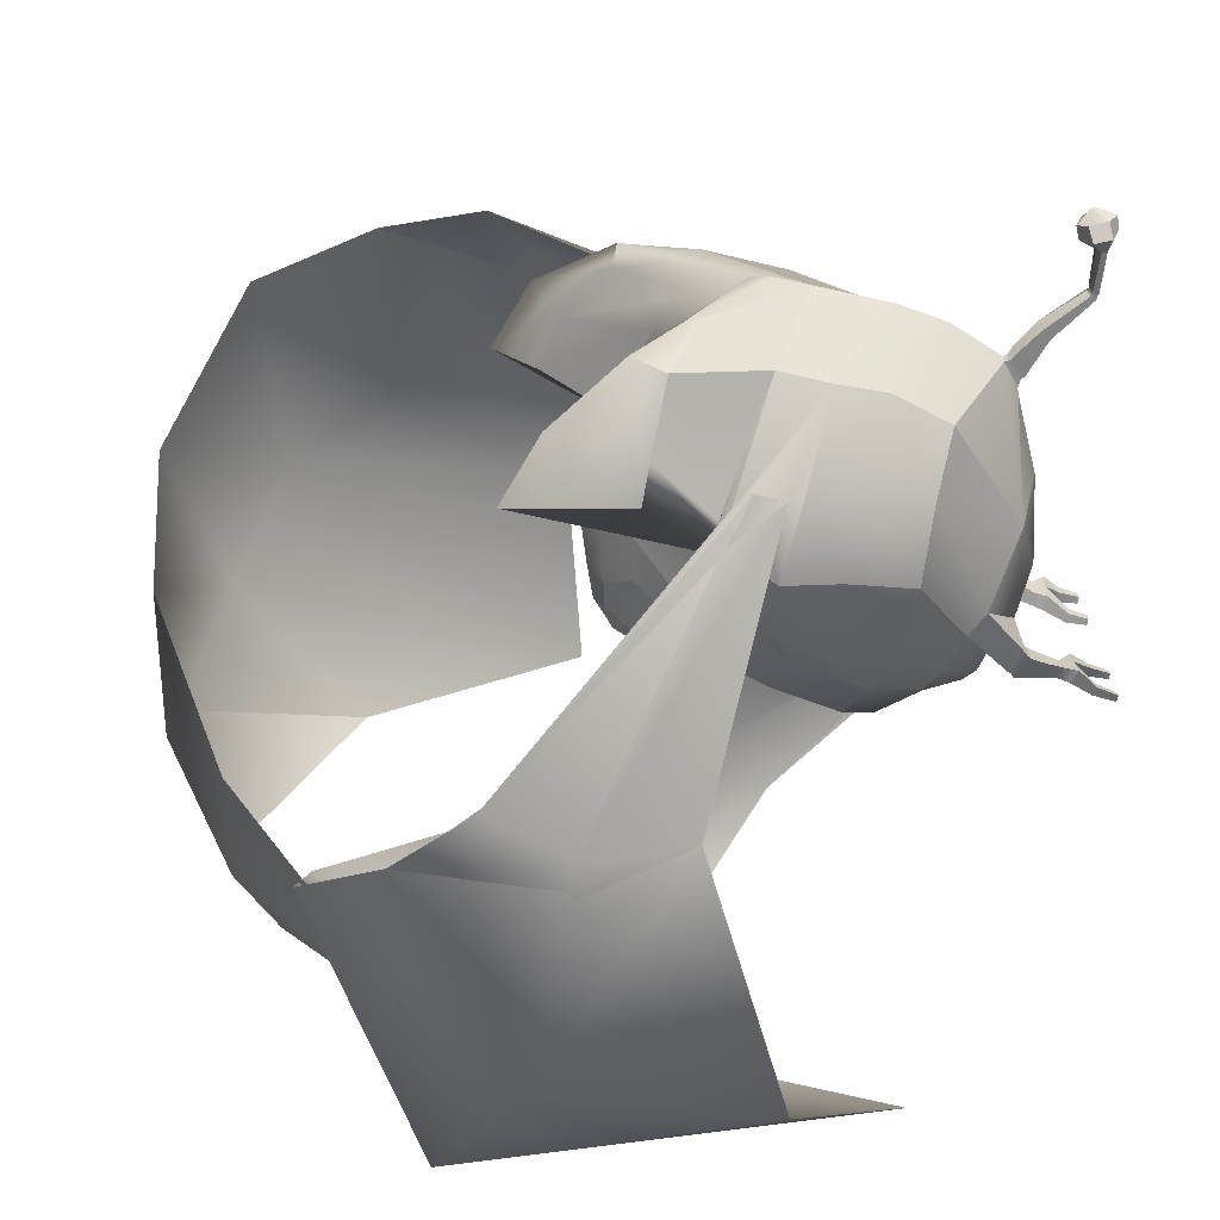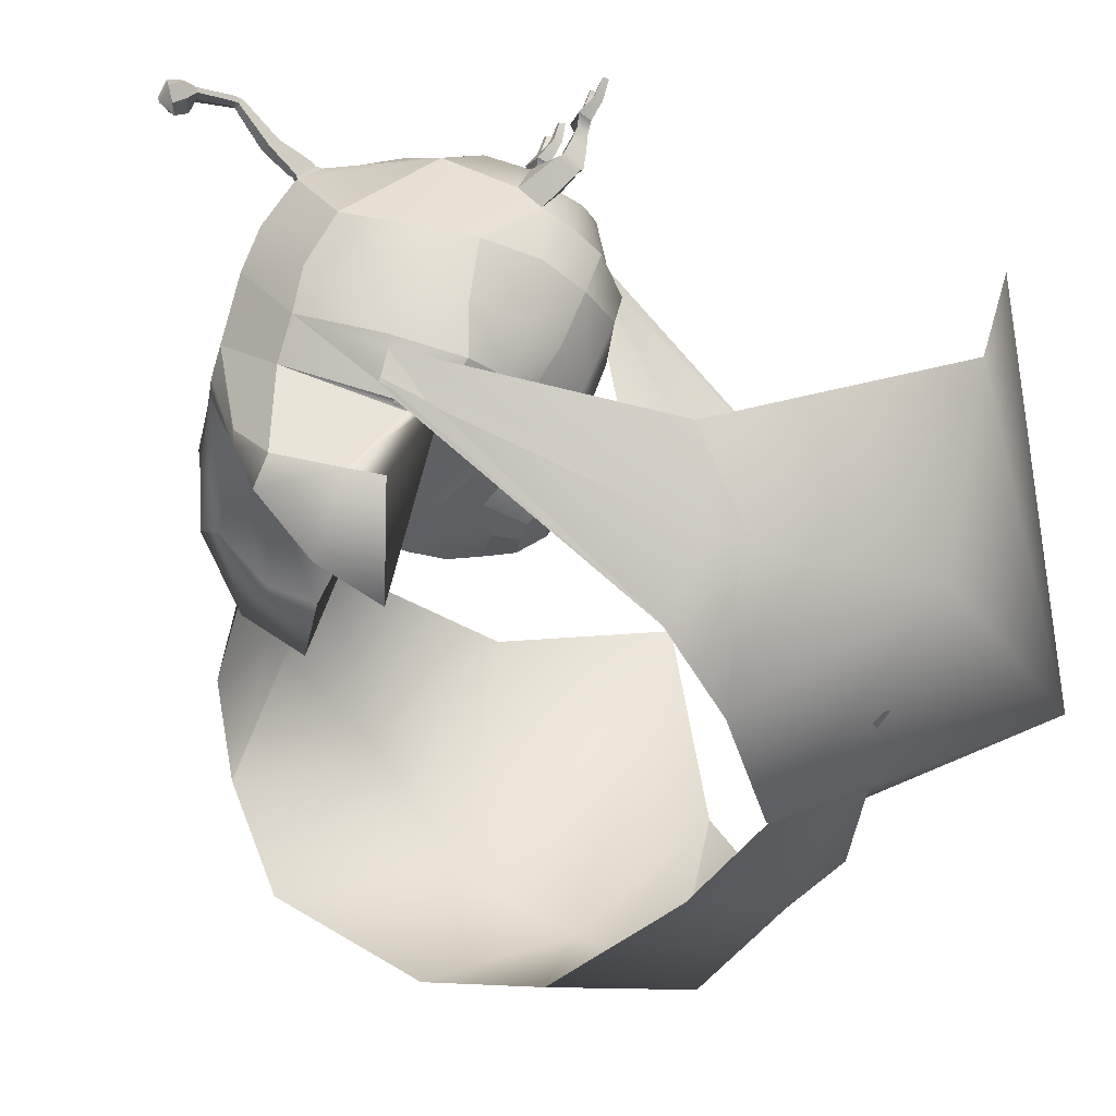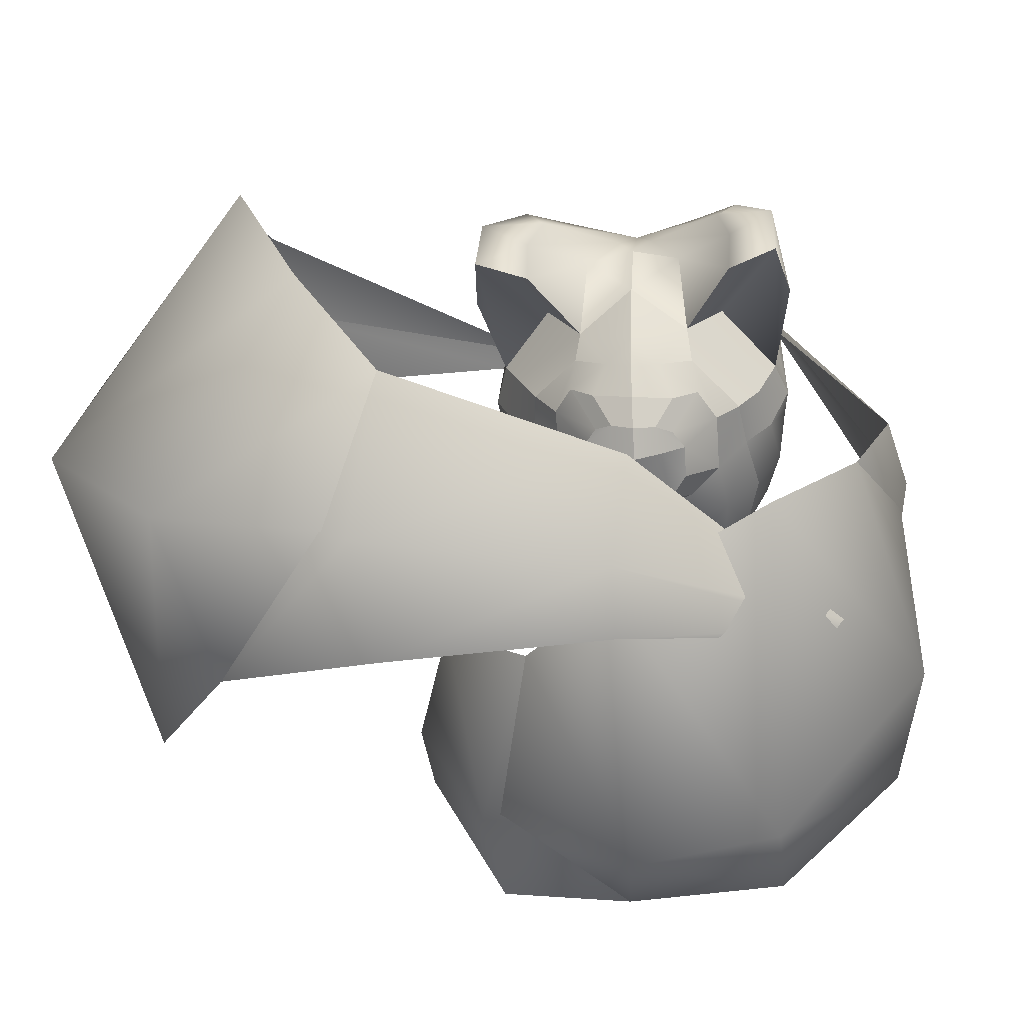
<metadata>
{"format":"obj","ext":"obj","renderer":"f3d","projection":"perspective","resolution":1024,"background":"white","views":[{"elev":27.7,"azim":87.1,"up":"+Z"},{"elev":-9.8,"azim":72.8,"up":"+Y"},{"elev":-20.5,"azim":6.8,"up":"+Z"}]}
</metadata>
<code>
o blenderMurci:Mesh.000
v 0.5127 3.876 0.6897
v -0.001553 4.205 0.8454
v -0.001553 3.823 0.9405
v 0.516 3.619 0.759
v 0.5068 5.23 -0.8898
v 0.4992 5.224 -0.9248
v 0.4684 5.224 -0.9267
v 0.473 5.23 -0.8935
v -0.001554 3.452 -0.9012
v 0.3081 3.444 -0.791
v 0.1897 3.238 -0.8942
v -0.001554 3.247 -0.9556
v 0.4735 3.381 -0.6504
v 0.2847 3.168 -0.7805
v 0.3734 3.019 -0.31
v 0.2313 2.897 -0.395
v 0.1281 2.902 -0.569
v 0.2245 2.964 -0.5814
v -0.001554 2.828 -0.4022
v -0.001554 2.858 -0.588
v -0.001553 5.078 1.086
v 0.0729 5.089 1.093
v 0.1178 5.04 1.153
v -0.001553 5 1.126
v 0.07601 5.115 1.101
v 0.1211 5.127 1.173
v -0.001553 5.125 1.101
v -0.001553 5.175 1.175
v 0.06932 5.024 1.219
v -0.001553 4.984 1.196
v 0.07165 5.114 1.241
v -0.001553 5.164 1.24
v 0.2884 5.235 -0.8952
v 0.2839 5.23 -0.9275
v 0.2513 5.229 -0.9295
v 0.254 5.234 -0.8981
v 0.376 3.317 0.9374
v 0.6839 3.149 0.8278
v -0.001553 4.174 -1.113
v 0.3253 4.14 -1.049
v 0.4692 3.968 -0.9609
v -0.001553 3.867 -1.069
v 0.3182 4.359 -0.9424
v 0.5178 4.428 -0.7195
v 0.7451 4.178 -0.5036
v 0.6156 4.071 -0.7625
v 0.489 4.523 -0.5739
v 0.5233 4.604 -0.4394
v 0.7472 4.305 0.2148
v 0.7993 4.249 -0.1661
v 0.4712 4.414 0.4615
v 0.04962 4.694 0.5767
v -0.001553 4.695 0.5812
v -0.001553 4.449 0.7495
v 0.4932 4.128 0.6312
v 0.3048 3.606 -0.8821
v 0.512 3.63 -0.797
v 0.8331 3.827 -0.4218
v 0.7006 3.766 -0.6089
v 0.8297 3.993 0.2873
v 0.8746 3.904 -0.09416
v 0.1529 2.991 -0.7018
v 0.2895 3.047 -0.6444
v 0.6404 3.491 -0.4479
v 0.7891 3.563 -0.3155
v 0.7301 3.332 -0.1896
v 0.6071 3.24 -0.3206
v 0.8287 3.413 0.2556
v 0.8137 3.361 0.1922
v 0.8241 3.386 0.2629
v 0.6316 2.981 0.8884
v 0.371 3.237 0.932
v 0.3631 3.187 0.8899
v 0.5249 2.964 0.8179
v 0.3184 3.066 0.1245
v 0.3449 3.017 -0.1059
v 0.8681 2.411 0.303
v 0.8526 2.609 0.6455
v 0.5987 2.733 0.5688
v 0.5905 2.642 0.303
v 0.3256 4.606 -0.837
v 0.2144 4.56 -0.9476
v -0.001553 4.5 -0.9977
v -0.001553 4.621 -0.8895
v 0.1536 2.888 -0.177
v -0.001554 2.806 -0.2247
v -0.001554 2.953 0.3471
v 0.2756 3.142 0.6292
v -0.001554 3.156 0.6981
v 0.3867 4.765 -0.08093
v 0.369 4.754 -0.5493
v 0.2321 4.851 -0.3438
v 0.8306 3.437 0.01536
v 0.9 3.621 -0.08416
v 0.8664 3.721 0.307
v 0.8631 3.652 0.2974
v 0.8442 3.507 0.3264
v 0.8344 3.491 0.3344
v -0.001554 3.698 -1.001
v 0.3311 3.786 -0.9509
v -0.001554 3.511 -0.9332
v -0.001553 4.311 -1.096
v 0.4773 3.163 -0.4195
v -0.001553 4.877 -0.002733
v -0.001553 4.77 0.4225
v 0.0453 4.764 0.4467
v 0.0423 4.773 0.4836
v 0.04592 4.721 0.5826
v -0.001553 4.778 0.4656
v -0.001553 4.718 0.5915
v -0.001553 4.849 0.7537
v 0.04647 4.857 0.7214
v 0.04497 5.057 0.8763
v -0.001553 5.048 0.8867
v 0.0427 4.896 0.6737
v -0.001553 4.907 0.6708
v -0.001553 5.093 0.8584
v 0.04559 5.086 0.86
v -0.001553 5.06 0.8929
v 0.04132 5.068 0.8842
v 0.04801 5.07 0.9076
v -0.001553 5.061 0.9151
v 0.04212 5.091 0.8732
v -0.001553 5.098 0.8718
v -0.001553 5.105 0.8941
v 0.0491 5.098 0.8955
v -0.001553 5.067 1.281
v -0.001553 5.042 1.274
v 0.3639 4.648 -0.7101
v -0.001553 4.695 -0.7956
v -0.001553 4.783 -0.6343
v -0.001553 4.896 -0.3429
v 0.4911 4.715 -0.7587
v 0.5182 4.786 -0.648
v 0.3773 4.723 -0.7759
v 0.3819 4.796 -0.6645
v 0.5108 4.819 -0.6869
v 0.4821 4.744 -0.7946
v 0.4462 4.854 -0.8211
v 0.4663 4.899 -0.7369
v 0.3818 4.824 -0.7004
v 0.4134 4.895 -0.7405
v 0.3796 4.752 -0.7983
v 0.3372 4.978 -0.7917
v 0.3341 4.951 -0.8484
v 0.4026 4.853 -0.8239
v 0.3699 4.952 -0.845
v 0.4271 4.985 -0.7805
v 0.4082 4.953 -0.8415
v 0.4568 5.011 -0.8437
v 0.4715 5.047 -0.7739
v 0.3672 5.009 -0.8474
v 0.2766 5.008 -0.8515
v 0.2819 5.04 -0.7868
v 0.382 4.982 -0.7861
v 0.376 5.043 -0.781
v 0.4849 5.114 -0.8974
v 0.4959 5.129 -0.8478
v 0.4401 5.114 -0.9001
v 0.4467 5.127 -0.8529
v 0.2882 5.124 -0.9043
v 0.2946 5.137 -0.8583
v 0.2407 5.124 -0.9071
v 0.2446 5.135 -0.8624
v -0.001554 2.951 -0.7495
v -0.001554 3.653 0.9821
v -0.001554 3.55 0.9849
v 0.1044 3.34 0.8534
v 0.8457 3.063 0.4901
v 0.9386 3.021 0.318
v 0.5262 3.204 0.2917
v -0.001554 2.834 -0.01957
v 0.1434 2.909 0.04302
v 0.5077 4.799 -0.6719
v 0.4834 4.733 -0.7708
v 0.3885 4.806 -0.6857
v 0.3858 4.742 -0.7821
v -0.001553 4.797 0.483
v 0.04471 4.793 0.4996
v 0.0489 4.739 0.6039
v -0.001553 4.731 0.62
v -0.5158 4.189 0.6441
v -0.5191 3.789 0.8074
v -0.5099 5.23 -0.8898
v -0.4761 5.23 -0.8935
v -0.4715 5.224 -0.9267
v -0.5023 5.224 -0.9248
v -0.1928 3.21 -0.8755
v -0.3112 3.377 -0.7507
v -0.2878 3.13 -0.7444
v -0.4766 3.313 -0.5787
v -0.3765 3.008 -0.2587
v -0.2277 2.945 -0.5488
v -0.1313 2.892 -0.5509
v -0.2344 2.885 -0.3591
v -0.1209 5.04 1.153
v -0.07601 5.089 1.093
v -0.1242 5.127 1.173
v -0.07911 5.115 1.101
v -0.07243 5.024 1.219
v -0.07475 5.114 1.241
v -0.2915 5.235 -0.8952
v -0.2571 5.234 -0.8981
v -0.2544 5.229 -0.9295
v -0.287 5.23 -0.9275
v -0.687 3.194 0.8697
v -0.3791 3.366 0.971
v -0.4723 3.889 -0.9873
v -0.3284 4.098 -1.076
v -0.3214 4.351 -0.9529
v -0.6188 3.992 -0.8096
v -0.7482 4.112 -0.6002
v -0.5209 4.414 -0.7487
v -0.4921 4.523 -0.5739
v -0.8024 4.277 -0.3145
v -0.7503 4.469 0.01916
v -0.5264 4.604 -0.4506
v -0.4743 4.604 0.3025
v -0.4963 4.406 0.5119
v -0.05273 4.717 0.5595
v -0.5151 3.494 -0.7399
v -0.308 3.512 -0.855
v -0.7037 3.651 -0.5696
v -0.8362 3.771 -0.4086
v -0.8777 3.986 -0.147
v -0.8328 4.236 0.1582
v -0.156 2.976 -0.6823
v -0.2926 3.018 -0.6032
v -0.6435 3.447 -0.3238
v -0.6102 3.227 -0.2022
v -0.7332 3.383 -0.01934
v -0.7923 3.574 -0.1973
v -0.8275 3.719 0.3928
v -0.8272 3.67 0.4102
v -0.8168 3.596 0.3537
v -0.6347 3 0.9103
v -0.528 2.971 0.8273
v -0.3662 3.215 0.9149
v -0.3741 3.277 0.9635
v -0.348 3.018 -0.0708
v -0.3215 3.066 0.1246
v -0.8712 2.411 0.303
v -0.5936 2.642 0.303
v -0.6018 2.733 0.5688
v -0.8557 2.609 0.6455
v -0.3287 4.606 -0.837
v -0.2175 4.56 -0.9476
v -0.1567 2.886 -0.1601
v -0.2787 3.142 0.6292
v -0.3898 4.794 -0.1513
v -0.2352 4.855 -0.3649
v -0.3721 4.754 -0.5493
v -0.8337 3.593 0.159
v -0.9031 3.742 -0.007045
v -0.8435 3.817 0.3914
v -0.8716 3.95 0.3122
v -0.8695 4.016 0.29
v -0.8415 3.816 0.4054
v -0.3342 3.695 -0.9534
v -0.4805 3.137 -0.343
v -0.04841 4.772 0.4387
v -0.04903 4.735 0.5721
v -0.04541 4.781 0.477
v -0.04808 5.057 0.8763
v -0.04958 4.858 0.721
v -0.04581 4.897 0.6732
v -0.04869 5.086 0.86
v -0.05112 5.07 0.9076
v -0.04443 5.068 0.8841
v -0.04522 5.091 0.8732
v -0.05221 5.098 0.8955
v -0.367 4.648 -0.7101
v -0.5213 4.786 -0.648
v -0.4942 4.715 -0.7587
v -0.3804 4.723 -0.7759
v -0.385 4.796 -0.6645
v -0.5139 4.819 -0.6869
v -0.4694 4.899 -0.7369
v -0.4493 4.854 -0.8211
v -0.4852 4.744 -0.7946
v -0.3849 4.824 -0.7004
v -0.4165 4.895 -0.7405
v -0.3827 4.752 -0.7983
v -0.3372 4.951 -0.8484
v -0.3403 4.978 -0.7917
v -0.4057 4.853 -0.8239
v -0.373 4.952 -0.845
v -0.4302 4.985 -0.7805
v -0.4746 5.047 -0.7739
v -0.4599 5.011 -0.8437
v -0.4113 4.953 -0.8415
v -0.3703 5.009 -0.8474
v -0.2797 5.008 -0.8515
v -0.285 5.04 -0.7868
v -0.3791 5.043 -0.781
v -0.3851 4.982 -0.7861
v -0.499 5.129 -0.8478
v -0.488 5.114 -0.8974
v -0.4432 5.114 -0.9001
v -0.4498 5.127 -0.8529
v -0.2977 5.137 -0.8583
v -0.2913 5.124 -0.9043
v -0.2438 5.124 -0.9071
v -0.2477 5.135 -0.8624
v -0.1075 3.348 0.8594
v -0.9418 3.031 0.3417
v -0.8488 3.072 0.5042
v -0.5293 3.265 0.3771
v -0.1465 2.909 0.04302
v -0.5108 4.799 -0.6719
v -0.4865 4.733 -0.7708
v -0.3916 4.806 -0.6857
v -0.3889 4.742 -0.7821
v -0.04782 4.797 0.4953
v -0.05201 4.746 0.5982
v -1.422 4.751 -1.439
v -1.141 3.281 -1.66
v -1.3 3.515 -2.154
v -1.414 4.757 -1.488
v -1.287 3.829 -2.41
v -1.395 4.807 -1.515
v -0.5508 2.154 -2.172
v -0.7907 2.556 -2.918
v -0.7803 3.152 -3.245
v 0.8058 1.458 -1.609
v 1.26 1.896 -1.235
v 1.579 2.519 -2.238
v 0.7809 2.042 -3.229
v 1.441 3.676 -2.512
v 0.7523 4.32 -2.986
v 1.45 2.293 -0.859
v 1.489 2.708 -0.9983
v 1.491 3.255 -1.014
v -0.000386 2.117 -3.347
v -0.09197 3.312 -3.273
v -0.04502 1.496 -2.064
v 1.153 1.976 -2.088
v 1.121 1.981 -2.125
v 0.002003 1.137 -2.014
v 0.08877 1.11 -1.449
v 1.119 2.029 -2.163
v -0.001935 1.34 -2.357
v -1.269 0.7418 -1.953
v -1.14 0.715 -1.089
v -1.186 1.157 -2.495
v -1.999 1.222 0.212
v -2.954 1.214 -1.287
v -2.989 2.178 -0.4646
v -2.139 1.868 0.4355
v -2.716 2.915 -2.374
v -3.024 2.848 -1.361
v -2.077 2.422 0.5413
v -2.198 2.707 0.2306
v -2.22 3.147 -0.09534
v -2.325 0.8903 -1.763
v -2.113 1.715 -2.391
v -1.584 0.749 -0.5193
v -1.325 3.523 -2.189
v -0.8316 2.552 -2.969
v 0.7484 2.384 -2.725
v 1.366 2.696 -2.04
v 1.548 2.711 -1.058
v 0.02266 2.374 -2.96
v -0.000687 1.116 -2.048
v -1.277 0.7105 -2.001
v -2.698 2.162 -0.4981
v -2.587 1.377 -1.066
v -2.274 2.702 0.2216
v -2.132 1.033 -1.567
f 1 2 3 4
f 5 6 7 8
f 9 10 11 12
f 10 13 14 11
f 15 16 17 18
f 16 19 20 17
f 21 22 23 24
f 22 25 26 23
f 25 27 28 26
f 24 23 29 30
f 23 26 31 29
f 26 28 32 31
f 33 34 35 36
f 4 3 37 38
f 39 40 41 42
f 43 44 45 46
f 47 48 49 50
f 51 52 53 54 55
f 10 56 57 13
f 46 45 58 59
f 50 49 60 61
f 62 11 14 63
f 64 65 66 67
f 68 4 69 70
f 71 72 73 74
f 17 62 63 18
f 67 66 75 76
f 77 78 79 80
f 81 82 83 84
f 85 86 19 16
f 87 75 88 89
f 78 71 74 79
f 90 48 91 92
f 49 48 90 51
f 60 49 51 55
f 93 68 70 69
f 94 95 96 97
f 94 97 68 93
f 1 98 96 95
f 1 4 68 98
f 99 100 56 101
f 102 43 40 39
f 40 43 46 41
f 55 54 2 1
f 95 60 55 1
f 61 60 95 94
f 59 58 65 64
f 57 41 46 59
f 67 103 13 64
f 76 15 103 67
f 13 103 63 14
f 103 15 18 63
f 90 104 105 106
f 90 106 52 51
f 52 106 107 108
f 106 105 109 107
f 53 52 108 110
f 111 112 113 114
f 115 116 117 118
f 112 115 118 113
f 119 120 121 122
f 123 124 125 126
f 120 123 126 121
f 127 128 31 32
f 31 128 30 29
f 91 129 130 131
f 81 44 43 82
f 82 43 102 83
f 132 92 91 131
f 90 92 132 104
f 48 47 133 134
f 47 129 135 133
f 129 91 136 135
f 91 48 134 136
f 137 138 139 140
f 141 137 140 142
f 143 141 144 145
f 146 143 145 147
f 148 149 150 151
f 152 147 145 153
f 145 144 154 153
f 144 155 148 151 156 154
f 151 150 157 158
f 150 152 159 157
f 152 156 160 159
f 156 151 158 160
f 156 152 161 162
f 152 153 163 161
f 153 154 164 163
f 154 156 162 164
f 159 160 8 7
f 157 159 7 6
f 158 157 6 5
f 160 158 5 8
f 164 162 33 36
f 163 164 36 35
f 161 163 35 34
f 162 161 34 33
f 149 147 152 150
f 139 146 147 149
f 138 143 146 139
f 140 139 149 148
f 155 142 140 148
f 141 142 155 144
f 64 13 57 59
f 9 101 56 10
f 165 62 17 20
f 12 11 62 165
f 72 166 167 73
f 167 168 74 73
f 93 69 169 170
f 88 75 80 79
f 75 171 77 80
f 69 4 38 169
f 168 88 79 74
f 77 171 93 170
f 170 169 78 77
f 169 38 71 78
f 38 37 72 71
f 3 166 72 37
f 129 81 84 130
f 129 47 44 81
f 45 44 47 50
f 58 45 50 61
f 65 58 61 94
f 66 65 94 93
f 75 66 93 171
f 87 172 173 75
f 75 173 85 76
f 85 16 15 76
f 85 173 172 86
f 174 175 138 137
f 176 174 137 141
f 177 176 141 143
f 175 177 143 138
f 134 133 175 174
f 136 134 174 176
f 135 136 176 177
f 133 135 177 175
f 107 109 178 179
f 108 107 179 180
f 110 108 180 181
f 179 178 116 115
f 180 179 115 112
f 181 180 112 111
f 126 125 27 25
f 121 126 25 22
f 122 121 22 21
f 118 117 124 123
f 113 118 123 120
f 114 113 120 119
f 57 56 100 41
f 41 100 99 42
f 182 183 3 2
f 184 185 186 187
f 9 12 188 189
f 189 188 190 191
f 192 193 194 195
f 195 194 20 19
f 21 24 196 197
f 197 196 198 199
f 199 198 28 27
f 24 30 200 196
f 196 200 201 198
f 198 201 32 28
f 202 203 204 205
f 183 206 207 3
f 39 42 208 209
f 210 211 212 213
f 214 215 216 217
f 218 219 54 53 220
f 189 191 221 222
f 211 223 224 212
f 215 225 226 216
f 227 228 190 188
f 229 230 231 232
f 233 234 235 183
f 236 237 238 239
f 194 193 228 227
f 230 240 241 231
f 242 243 244 245
f 246 84 83 247
f 248 195 19 86
f 87 89 249 241
f 245 244 237 236
f 250 251 252 217
f 216 218 250 217
f 226 219 218 216
f 253 235 234 233
f 254 255 256 257
f 254 253 233 255
f 182 257 256 258
f 182 258 233 183
f 99 101 222 259
f 102 39 209 210
f 209 208 211 210
f 219 182 2 54
f 257 182 219 226
f 225 254 257 226
f 223 229 232 224
f 221 223 211 208
f 230 229 191 260
f 240 230 260 192
f 191 190 228 260
f 260 228 193 192
f 250 261 105 104
f 250 218 220 261
f 220 262 263 261
f 261 263 109 105
f 53 110 262 220
f 111 114 264 265
f 266 267 117 116
f 265 264 267 266
f 119 122 268 269
f 270 271 125 124
f 269 268 271 270
f 127 32 201 128
f 201 200 30 128
f 252 131 130 272
f 246 247 210 213
f 247 83 102 210
f 132 131 252 251
f 250 104 132 251
f 217 273 274 214
f 214 274 275 272
f 272 275 276 252
f 252 276 273 217
f 277 278 279 280
f 281 282 278 277
f 283 284 285 281
f 286 287 284 283
f 288 289 290 291
f 292 293 284 287
f 284 293 294 285
f 285 294 295 289 288 296
f 289 297 298 290
f 290 298 299 292
f 292 299 300 295
f 295 300 297 289
f 295 301 302 292
f 292 302 303 293
f 293 303 304 294
f 294 304 301 295
f 299 186 185 300
f 298 187 186 299
f 297 184 187 298
f 300 185 184 297
f 304 203 202 301
f 303 204 203 304
f 302 205 204 303
f 301 202 205 302
f 291 290 292 287
f 279 291 287 286
f 280 279 286 283
f 278 288 291 279
f 296 288 278 282
f 281 285 296 282
f 229 223 221 191
f 9 189 222 101
f 165 20 194 227
f 12 165 227 188
f 239 238 167 166
f 167 238 237 305
f 253 306 307 235
f 249 244 243 241
f 241 243 242 308
f 235 307 206 183
f 305 237 244 249
f 242 306 253 308
f 306 242 245 307
f 307 245 236 206
f 206 236 239 207
f 3 207 239 166
f 272 130 84 246
f 272 246 213 214
f 212 215 214 213
f 224 225 215 212
f 232 254 225 224
f 231 253 254 232
f 241 308 253 231
f 87 241 309 172
f 241 240 248 309
f 248 240 192 195
f 248 86 172 309
f 310 277 280 311
f 312 281 277 310
f 313 283 281 312
f 311 280 283 313
f 273 310 311 274
f 276 312 310 273
f 275 313 312 276
f 274 311 313 275
f 263 314 178 109
f 262 315 314 263
f 110 181 315 262
f 314 266 116 178
f 315 265 266 314
f 181 111 265 315
f 271 199 27 125
f 268 197 199 271
f 122 21 197 268
f 267 270 124 117
f 264 269 270 267
f 114 119 269 264
f 221 208 259 222
f 208 42 99 259
f 89 88 168 167
f 89 167 305 249
f 316 317 318 319
f 319 318 320 321
f 317 322 323 318
f 318 323 324 320
f 325 326 327 328
f 328 327 329 330
f 331 68 97 332
f 332 97 96 333
f 334 328 330 335
f 336 325 328 334
f 327 332 333 329
f 326 331 332 327
f 323 334 335 324
f 322 336 334 323
f 337 338 339 340
f 338 341 342 339
f 340 339 343 344
f 339 342 345 343
f 346 347 348 349
f 347 350 351 348
f 352 353 255 233
f 353 354 256 255
f 355 356 350 347
f 357 355 347 346
f 348 351 354 353
f 349 348 353 352
f 343 345 356 355
f 344 343 355 357
f 316 319 358 317
f 319 321 320 358
f 317 358 359 322
f 358 320 324 359
f 325 360 361 326
f 360 330 329 361
f 331 362 98 68
f 362 333 96 98
f 363 335 330 360
f 336 363 360 325
f 361 329 333 362
f 326 361 362 331
f 359 324 335 363
f 322 359 363 336
f 337 340 364 338
f 338 364 342 341
f 340 344 365 364
f 364 365 345 342
f 346 349 366 367
f 367 366 351 350
f 352 233 258 368
f 368 258 256 354
f 369 367 350 356
f 357 346 367 369
f 366 368 354 351
f 349 352 368 366
f 365 369 356 345
f 344 357 369 365

</code>
